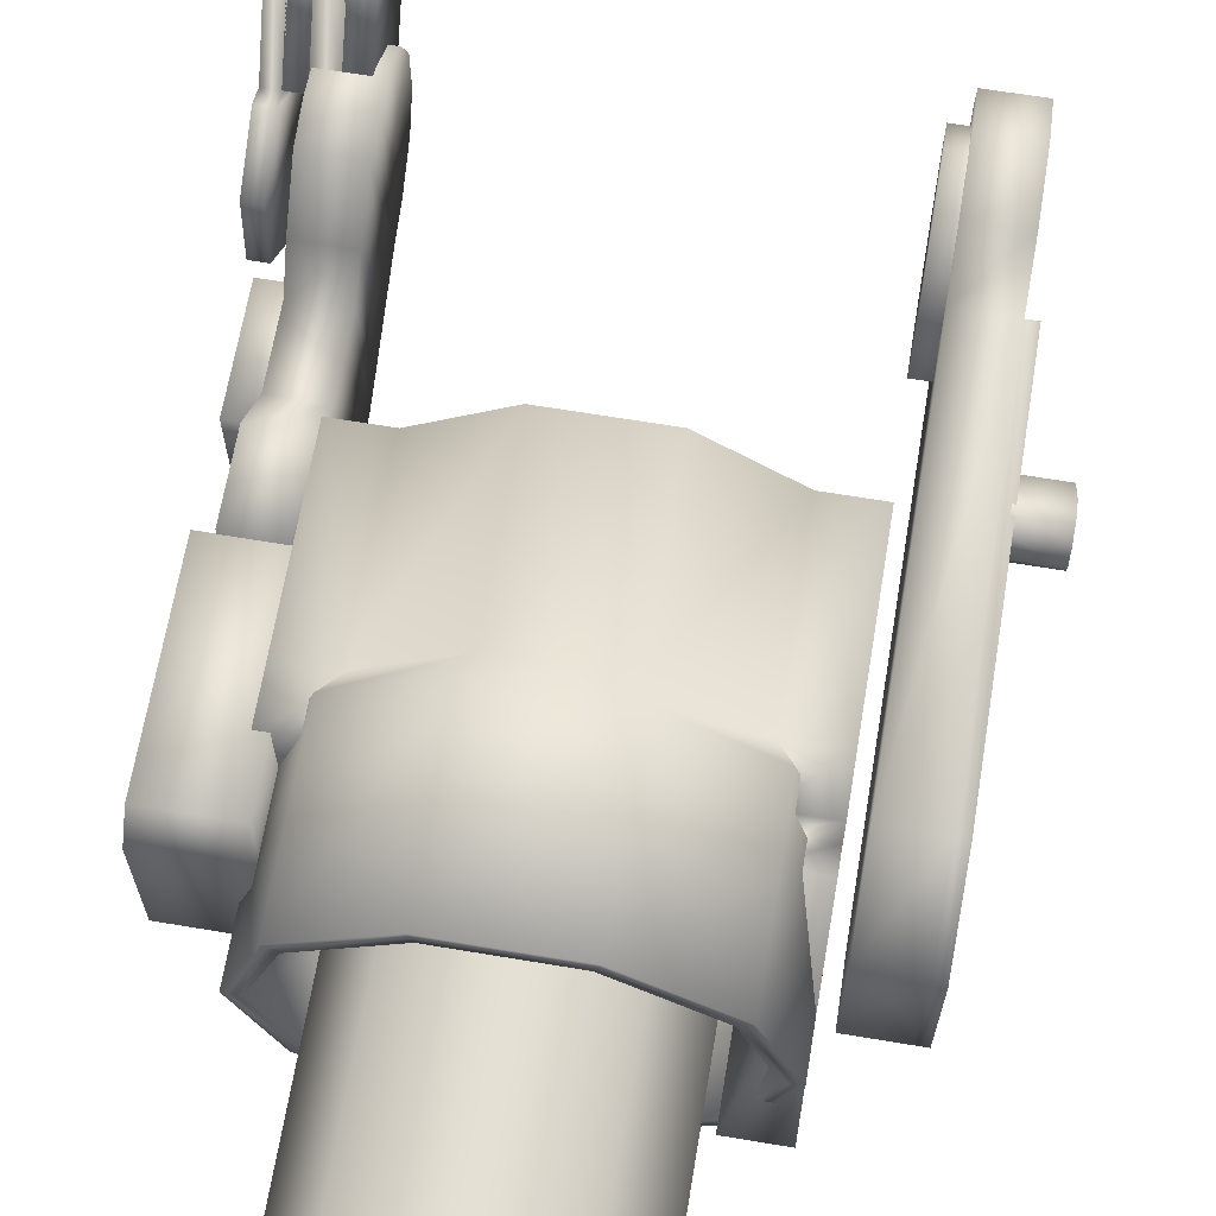
<metadata>
{"format":"obj","ext":"obj","renderer":"f3d","projection":"perspective","resolution":1024,"background":"white","views":[{"elev":66.0,"azim":9.5,"up":"+Z"}]}
</metadata>
<code>
v  0.0494 -0.0002 -0.0278
v  0.0494 0.0167 -0.0212
v  0.0618 0.0167 -0.0212
v  0.0618 -0.0002 -0.0278
v  0.0494 0.0257 -0.0046
v  0.0618 0.0257 -0.0046
v  0.0494 0.0226 0.0144
v  0.0618 0.0226 0.0144
v  0.0494 0.0088 0.0267
v  0.0618 0.0088 0.0267
v  0.0494 -0.0092 0.0267
v  0.0618 -0.0092 0.0267
v  0.0494 -0.023 0.0144
v  0.0618 -0.023 0.0144
v  0.0494 -0.0261 -0.0046
v  0.0618 -0.0261 -0.0046
v  0.0494 -0.0171 -0.0212
v  0.0618 -0.0171 -0.0212
v  0.0542 0.0138 -0.0175
v  0.0542 0.0212 -0.0037
v  0.0542 0.0186 0.012
v  0.0542 -0.0216 -0.0037
v  0.0542 0.0072 0.0222
v  0.0542 -0.0076 0.0222
v  0.0542 -0.019 0.012
v  0.0542 -0.0142 -0.0175
v  0.0542 -0.0002 -0.0229
v  0.0618 0.0118 -0.015
v  0.0618 -0.0002 -0.0197
v  0.0618 0.0182 -0.0032
v  0.0618 0.016 0.0103
v  0.0618 0.0062 0.0191
v  0.0618 -0.0066 0.0191
v  0.0618 -0.0164 0.0103
v  0.0618 -0.0186 -0.0032
v  0.0618 -0.0122 -0.015
v  -0.0775 0.0235 -0.0019
v  -0.0775 0.013 -0.0184
v  -0.0775 -0.0064 -0.0206
v  -0.0775 -0.0202 -0.0067
v  -0.0775 -0.0179 0.0127
v  -0.0775 -0.0014 0.023
v  -0.0775 0.0042 0.0205
v  -0.0775 0.0524 0.0441
v  -0.0775 0.0291 0.0584
v  -0.0709 -0.0064 -0.0206
v  -0.0709 0.013 -0.0184
v  -0.0709 0.0235 -0.0019
v  -0.0709 -0.0202 -0.0067
v  -0.0709 0.0042 0.0205
v  -0.0709 -0.0014 0.023
v  -0.0709 -0.0179 0.0127
v  -0.0709 0.0524 0.0441
v  -0.0709 0.0291 0.0584
v  -0.0876 0.0235 -0.0019
v  -0.0876 0.013 -0.0184
v  -0.0876 -0.0064 -0.0206
v  -0.0876 -0.0202 -0.0067
v  -0.0876 -0.0179 0.0127
v  -0.0876 -0.0014 0.023
v  -0.0876 0.0042 0.0205
v  -0.0876 0.0524 0.0441
v  -0.0876 0.0291 0.0584
v  -0.0826 -0.0064 -0.0206
v  -0.0826 0.013 -0.0184
v  -0.0826 0.0235 -0.0019
v  -0.0826 -0.0202 -0.0067
v  -0.0826 0.0042 0.0205
v  -0.0826 -0.0014 0.023
v  -0.0826 -0.0179 0.0127
v  -0.0826 0.0524 0.0441
v  -0.0826 0.0291 0.0584
v  -0.0624 0.0004 0.0158
v  -0.0624 0.0133 0.0096
v  -0.0712 0.0133 0.0096
v  -0.0712 0.0004 0.0158
v  -0.0624 0.0164 -0.0042
v  -0.0712 0.0164 -0.0042
v  -0.0624 0.0076 -0.0154
v  -0.0712 0.0076 -0.0154
v  -0.0624 -0.0067 -0.0154
v  -0.0712 -0.0067 -0.0154
v  -0.0624 -0.0155 -0.0042
v  -0.0712 -0.0155 -0.0042
v  -0.0624 -0.0124 0.0096
v  -0.0712 -0.0124 0.0096
v  -0.0829 0.0524 0.0441
v  -0.0829 0.0235 -0.0019
v  -0.0829 0.0042 0.0205
v  -0.0829 0.0291 0.0584
v  -0.0712 0.0524 0.0441
v  -0.0712 0.0235 -0.0019
v  -0.0712 0.0042 0.0205
v  -0.0712 0.0291 0.0584
v  -0.0763 0.0042 0.0205
v  -0.0763 0.0235 -0.0019
v  -0.0763 0.0524 0.0441
v  -0.0763 0.0291 0.0584
v  -0.0646 0.0042 0.0205
v  -0.0646 0.0235 -0.0019
v  -0.0646 0.0524 0.0441
v  -0.0646 0.0291 0.0584
v  0.0842 -0.0717 0.0133
v  0.0842 -0.0658 0.0249
v  0.0842 -0.0709 0.0232
v  0.0842 -0.0734 0.0184
v  0.0842 -0.061 0.0224
v  0.0842 -0.0501 0.0061
v  0.0842 -0.0518 0.0112
v  0.0842 -0.0577 -0.0004
v  0.0842 -0.0526 0.0013
v  0.0842 -0.0625 0.0021
v  0.0719 -0.061 0.0224
v  0.0719 -0.0658 0.0249
v  0.0719 -0.0709 0.0232
v  0.0719 -0.0734 0.0184
v  0.0719 -0.0717 0.0133
v  0.0719 -0.0625 0.0021
v  0.0719 -0.0577 -0.0004
v  0.0719 -0.0526 0.0013
v  0.0719 -0.0501 0.0061
v  0.0719 -0.0518 0.0112
v  -0.0619 0.0259 -0.0063
v  -0.0771 0.0259 -0.0063
v  -0.0771 0.0259 0.0065
v  -0.0619 0.0259 0.0065
v  -0.0771 0.0206 -0.0168
v  -0.0771 0.0206 0.017
v  -0.0619 0.0206 0.017
v  -0.0619 0.0206 -0.0168
v  -0.0771 0.0095 -0.0249
v  -0.0771 0.0095 0.0251
v  -0.0619 0.0095 0.0251
v  -0.0619 0.0095 -0.0249
v  -0.0771 -0.0001 -0.028
v  -0.0771 -0.0001 0.0268
v  -0.0619 -0.0001 0.0268
v  -0.0619 -0.0001 -0.028
v  -0.0771 -0.0112 -0.0333
v  -0.0771 -0.0112 0.0244
v  -0.0619 -0.0112 0.0244
v  -0.0619 -0.0112 -0.0333
v  -0.0771 -0.0239 -0.0397
v  -0.0771 -0.0238 0.0109
v  -0.0619 -0.0238 0.0109
v  -0.0619 -0.0239 -0.0397
v  -0.0768 -0.032 -0.0456
v  -0.0768 -0.032 0.0008
v  -0.0622 -0.032 0.0008
v  -0.0622 -0.032 -0.0456
v  -0.0768 -0.0536 -0.0456
v  -0.0768 -0.0536 0.0008
v  -0.0622 -0.0536 0.0008
v  -0.0622 -0.0536 -0.0456
v  -0.0768 -0.0672 -0.0456
v  -0.0768 -0.0672 0.0144
v  -0.0622 -0.0672 0.0144
v  -0.0622 -0.0672 -0.0456
v  -0.0768 -0.0929 -0.0456
v  -0.0768 -0.0903 0.0144
v  -0.0622 -0.0903 0.0144
v  -0.0622 -0.0929 -0.0456
v  -0.0819 -0.0903 0.0124
v  -0.0583 -0.0903 0.0124
v  -0.0583 -0.0903 -0.0437
v  -0.0819 -0.0903 -0.0437
v  -0.0583 -0.147 -0.0437
v  -0.0819 -0.147 -0.0437
v  -0.0583 -0.147 0.0124
v  -0.0819 -0.147 0.0124
v  -0.0583 -0.1533 -0.0361
v  -0.0819 -0.1533 -0.0361
v  -0.0583 -0.1533 0.0048
v  -0.0819 -0.1533 0.0048
v  -0.0819 -0.1418 -0.0487
v  -0.0785 -0.137 -0.0534
v  -0.0523 -0.1466 -0.0438
v  -0.0819 -0.1466 -0.0438
v  -0.0719 -0.1329 -0.0576
v  -0.0661 -0.1329 -0.0576
v  -0.061 -0.1345 -0.0559
v  -0.0559 -0.1383 -0.0522
v  -0.0468 -0.1383 -0.0522
v  -0.0468 -0.1151 -0.0522
v  -0.0523 -0.1152 -0.0438
v  -0.0819 -0.0883 -0.0438
v  -0.0819 -0.0886 -0.0487
v  -0.0785 -0.0922 -0.0534
v  -0.0719 -0.0965 -0.0576
v  -0.0661 -0.0965 -0.0576
v  -0.061 -0.0982 -0.0559
v  -0.0559 -0.0934 -0.0522
v  -0.035 -0.0569 -0.0521
v  -0.035 -0.0587 -0.0443
v  -0.035 -0.115 -0.0437
v  -0.035 -0.115 -0.0521
v  -0.0531 -0.0588 -0.0444
v  -0.0819 -0.0368 -0.0438
v  -0.0819 -0.042 -0.0487
v  -0.0785 -0.0485 -0.0534
v  -0.0559 -0.0573 -0.0522
v  -0.0468 -0.057 -0.0522
v  0.0347 -0.1144 -0.0457
v  0.0096 -0.1144 -0.0639
v  0.0096 -0.0627 -0.0639
v  0.0347 -0.0627 -0.0457
v  -0.0214 -0.1144 -0.0639
v  -0.0214 -0.0627 -0.0639
v  -0.0464 -0.1144 -0.0457
v  -0.0464 -0.0627 -0.0457
v  -0.0464 -0.1144 0.0132
v  -0.0214 -0.1144 0.0314
v  -0.0214 -0.0627 0.0314
v  -0.0464 -0.0627 0.0132
v  0.0096 -0.1144 0.0314
v  0.0096 -0.0627 0.0314
v  0.0347 -0.1144 0.0132
v  0.0347 -0.0627 0.0132
v  0.0442 -0.1144 -0.0163
v  0.0501 -0.1212 -0.0163
v  0.0394 -0.1212 -0.0492
v  0.0114 -0.1212 -0.0695
v  -0.0232 -0.1212 -0.0695
v  -0.0512 -0.1212 -0.0492
v  -0.056 -0.1144 -0.0163
v  -0.0619 -0.1212 -0.0163
v  -0.0512 -0.1212 0.0167
v  -0.0232 -0.1212 0.037
v  0.0114 -0.1212 0.037
v  0.0394 -0.1212 0.0167
v  0.0501 -0.1712 -0.0163
v  0.0394 -0.1712 -0.0492
v  0.0114 -0.1712 -0.0695
v  -0.0232 -0.1712 -0.0695
v  -0.0512 -0.1712 -0.0492
v  -0.0619 -0.1712 -0.0163
v  -0.0512 -0.1712 0.0167
v  -0.0232 -0.1712 0.037
v  0.0114 -0.1712 0.037
v  0.0394 -0.1712 0.0167
v  0.0285 -0.0627 -0.0412
v  0.0366 -0.0627 -0.0163
v  0.0442 -0.0627 -0.0163
v  0.0072 -0.0627 -0.0566
v  -0.019 -0.0627 -0.0566
v  -0.0402 -0.0627 -0.0412
v  -0.0483 -0.0627 -0.0163
v  -0.056 -0.0627 -0.0163
v  -0.0402 -0.0627 0.0087
v  -0.019 -0.0627 0.0241
v  0.0072 -0.0627 0.0241
v  0.0285 -0.0627 0.0087
v  0.0285 -0.1156 -0.0412
v  0.0366 -0.1156 -0.0163
v  0.0072 -0.1156 -0.0566
v  -0.019 -0.1156 -0.0566
v  -0.0402 -0.1156 -0.0412
v  -0.0483 -0.1156 -0.0163
v  -0.0402 -0.1156 0.0087
v  -0.019 -0.1156 0.0241
v  0.0072 -0.1156 0.0241
v  0.0285 -0.1156 0.0087
v  0.0456 -0.1712 -0.0163
v  0.0358 -0.1712 -0.0465
v  0.01 -0.1712 -0.0652
v  -0.0218 -0.1712 -0.0652
v  -0.0475 -0.1712 -0.0465
v  -0.0574 -0.1712 -0.0163
v  -0.0475 -0.1712 0.014
v  -0.0218 -0.1712 0.0327
v  0.01 -0.1712 0.0327
v  0.0358 -0.1712 0.014
v  0.0456 -0.1484 -0.0163
v  0.0358 -0.1484 -0.0465
v  0.01 -0.1484 -0.0652
v  -0.0218 -0.1484 -0.0652
v  -0.0475 -0.1484 -0.0465
v  -0.0574 -0.1484 -0.0163
v  -0.0475 -0.1484 0.014
v  -0.0218 -0.1484 0.0327
v  0.01 -0.1484 0.0327
v  0.0358 -0.1484 0.014
v  0.0501 -0.1775 -0.0367
v  0.0501 -0.157 -0.0163
v  0.0442 -0.157 -0.0163
v  0.0347 -0.1775 -0.0367
v  0.0501 -0.0627 -0.0457
v  0.0501 -0.1144 -0.0457
v  0.0501 -0.0627 -0.0163
v  -0.0618 -0.1144 -0.0457
v  -0.0618 -0.0627 -0.0457
v  -0.0619 -0.1288 -0.0163
v  -0.0618 -0.1288 -0.0457
v  -0.0464 -0.1288 -0.0457
v  -0.056 -0.1288 -0.0163
v  -0.0619 -0.0627 -0.0163
v  -0.0618 -0.1288 0.0132
v  -0.0464 -0.1288 0.0132
v  -0.0618 -0.0627 0.0132
v  -0.0618 -0.1144 0.0132
v  0.0501 -0.1144 0.0132
v  0.0501 -0.0627 0.0132
v  0.0501 -0.1366 0.0042
v  0.0347 -0.1366 0.0042
v  0.0501 -0.1144 -0.0163
v  -0.0619 -0.1144 -0.0163
v  0.0347 -0.1288 -0.0457
v  0.0442 -0.1288 -0.0163
v  0.0501 -0.1288 -0.0457
v  0.0501 -0.1288 -0.0163
v  0.0501 -0.1288 0.0132
v  0.0347 -0.1288 0.0132
v  0.0347 -0.1299 -0.0366
v  0.0442 -0.1299 -0.0163
v  0.0501 -0.1299 -0.0366
v  0.0501 -0.1299 -0.0163
v  0.0501 -0.1299 0.0041
v  0.0347 -0.1299 0.0041
v  0.019 -0.2232 0.0137
v  0.0321 -0.2232 -0.0092
v  0.0321 -0.1483 -0.0092
v  0.019 -0.1483 0.0137
v  -0.0058 -0.2232 0.0227
v  -0.0058 -0.1483 0.0227
v  -0.0305 -0.2232 0.0137
v  -0.0305 -0.1483 0.0137
v  -0.0437 -0.2232 -0.0091
v  -0.0437 -0.1483 -0.0091
v  -0.0392 -0.2232 -0.035
v  -0.0392 -0.1483 -0.035
v  -0.019 -0.2232 -0.052
v  -0.019 -0.1483 -0.052
v  0.0073 -0.2232 -0.052
v  0.0073 -0.1483 -0.052
v  0.0275 -0.2232 -0.0351
v  0.0275 -0.1483 -0.0351
v  -0.0847 -0.0584 -0.0277
v  -0.0847 -0.0584 -0.0035
v  -0.0847 -0.0257 -0.0035
v  -0.0847 -0.0257 -0.0277
v  -0.0759 -0.0257 -0.0035
v  -0.0759 -0.0257 -0.0277
v  -0.0759 -0.0584 -0.0277
v  -0.0759 -0.0584 -0.0035
v  0.0696 0.0332 -0.0063
v  0.0544 0.0332 -0.0063
v  0.0544 0.0332 0.0065
v  0.0696 0.0332 0.0065
v  0.0544 0.0271 -0.0213
v  0.0544 0.0271 0.0216
v  0.0696 0.0271 0.0216
v  0.0696 0.0271 -0.0213
v  0.0544 0.0099 -0.0456
v  0.0544 0.0099 0.0328
v  0.0696 0.0099 0.0328
v  0.0696 0.0099 -0.0456
v  0.0544 -0.0106 -0.0456
v  0.0544 -0.0106 0.0328
v  0.0696 -0.0106 0.0328
v  0.0696 -0.0106 -0.0456
v  0.0544 -0.0251 -0.0456
v  0.0544 -0.0251 0.0244
v  0.0696 -0.0251 0.0244
v  0.0696 -0.0251 -0.0456
v  0.0544 -0.1328 -0.0456
v  0.0544 -0.1328 0.0244
v  0.0696 -0.1328 0.0244
v  0.0728 -0.1328 0.0244
v  0.0728 -0.1328 -0.0456
v  0.0728 -0.0251 -0.0456
v  0.0728 -0.0251 0.0244
v  0.0696 -0.1328 -0.0456
v  0.0544 -0.1558 -0.0295
v  0.0544 -0.1558 0.0082
v  0.0696 -0.1558 0.0082
v  0.0728 -0.1558 0.0082
v  0.0728 -0.1558 -0.0295
v  0.0696 -0.1558 -0.0295
g r_scap
f 1 2 3
f 3 4 1
f 2 5 6
f 6 3 2
f 5 7 8
f 8 6 5
f 7 9 10
f 10 8 7
f 9 11 12
f 12 10 9
f 11 13 14
f 14 12 11
f 13 15 16
f 16 14 13
f 15 17 18
f 18 16 15
f 17 1 4
f 4 18 17
f 15 13 11
f 11 2 15
f 11 9 7
f 7 2 11
f 7 5 2
f 15 2 1
f 1 17 15
f 19 20 21
f 21 22 19
f 21 23 24
f 24 22 21
f 24 25 22
f 19 22 26
f 26 27 19
f 4 3 28
f 28 29 4
f 3 6 30
f 30 28 3
f 6 8 31
f 31 30 6
f 8 10 32
f 32 31 8
f 10 12 33
f 33 32 10
f 12 14 34
f 34 33 12
f 14 16 35
f 35 34 14
f 16 18 36
f 36 35 16
f 18 4 29
f 29 36 18
f 29 28 19
f 19 27 29
f 28 30 20
f 20 19 28
f 30 31 21
f 21 20 30
f 31 32 23
f 23 21 31
f 32 33 24
f 24 23 32
f 33 34 25
f 25 24 33
f 34 35 22
f 22 25 34
f 35 36 26
f 26 22 35
f 36 29 27
f 27 26 36
f 37 38 39
f 39 40 37
f 40 41 42
f 42 37 40
f 37 42 43
f 44 37 43
f 43 45 44
f 46 47 48
f 48 49 46
f 48 50 51
f 51 49 48
f 51 52 49
f 50 48 53
f 53 54 50
f 51 50 43
f 43 42 51
f 48 47 38
f 38 37 48
f 47 46 39
f 39 38 47
f 46 49 40
f 40 39 46
f 52 51 42
f 42 41 52
f 49 52 41
f 41 40 49
f 50 54 45
f 45 43 50
f 54 53 44
f 44 45 54
f 53 48 37
f 37 44 53
f 55 56 57
f 57 58 55
f 58 59 60
f 60 55 58
f 55 60 61
f 62 55 61
f 61 63 62
f 64 65 66
f 66 67 64
f 66 68 69
f 69 67 66
f 69 70 67
f 68 66 71
f 71 72 68
f 69 68 61
f 61 60 69
f 66 65 56
f 56 55 66
f 65 64 57
f 57 56 65
f 64 67 58
f 58 57 64
f 70 69 60
f 60 59 70
f 67 70 59
f 59 58 67
f 68 72 63
f 63 61 68
f 72 71 62
f 62 63 72
f 71 66 55
f 55 62 71
f 73 74 75
f 75 76 73
f 74 77 78
f 78 75 74
f 77 79 80
f 80 78 77
f 79 81 82
f 82 80 79
f 81 83 84
f 84 82 81
f 83 85 86
f 86 84 83
f 85 73 76
f 76 86 85
f 83 81 79
f 79 73 83
f 79 77 74
f 74 73 79
f 85 83 73
f 75 78 80
f 80 86 75
f 80 82 84
f 84 86 80
f 76 75 86
f 87 88 89
f 89 90 87
f 91 92 93
f 93 94 91
f 95 96 97
f 97 98 95
f 99 100 101
f 101 102 99
f 95 98 90
f 90 89 95
f 98 97 87
f 87 90 98
f 97 96 88
f 88 87 97
f 96 95 89
f 89 88 96
f 99 102 94
f 94 93 99
f 102 101 91
f 91 94 102
f 101 100 92
f 92 91 101
f 100 99 93
f 93 92 100
f 103 104 105
f 105 106 103
f 107 104 103
f 108 109 110
f 110 111 108
f 109 112 112
f 112 110 109
f 103 112 109
f 109 107 103
f 113 114 104
f 104 107 113
f 114 115 105
f 105 104 114
f 115 116 106
f 106 105 115
f 116 117 103
f 103 106 116
f 118 119 110
f 110 112 118
f 119 120 111
f 111 110 119
f 120 121 108
f 108 111 120
f 121 122 109
f 109 108 121
f 118 118 112
f 112 112 118
f 122 113 107
f 107 109 122
f 117 118 112
f 112 103 117
f 123 124 125
f 125 126 123
f 127 128 125
f 125 124 127
f 128 129 126
f 126 125 128
f 129 130 123
f 123 126 129
f 130 127 124
f 124 123 130
f 131 132 128
f 128 127 131
f 132 133 129
f 129 128 132
f 133 134 130
f 130 129 133
f 134 131 127
f 127 130 134
f 135 136 132
f 132 131 135
f 136 137 133
f 133 132 136
f 137 138 134
f 134 133 137
f 138 135 131
f 131 134 138
f 139 140 136
f 136 135 139
f 140 141 137
f 137 136 140
f 141 142 138
f 138 137 141
f 142 139 135
f 135 138 142
f 143 144 140
f 140 139 143
f 144 145 141
f 141 140 144
f 145 146 142
f 142 141 145
f 146 143 139
f 139 142 146
f 147 148 144
f 144 143 147
f 148 149 145
f 145 144 148
f 149 150 146
f 146 145 149
f 150 147 143
f 143 146 150
f 151 152 148
f 148 147 151
f 152 153 149
f 149 148 152
f 153 154 150
f 150 149 153
f 154 151 147
f 147 150 154
f 155 156 152
f 152 151 155
f 156 157 153
f 153 152 156
f 157 158 154
f 154 153 157
f 158 155 151
f 151 154 158
f 159 160 156
f 156 155 159
f 160 161 157
f 157 156 160
f 161 162 158
f 158 157 161
f 162 159 155
f 155 158 162
f 160 159 162
f 162 161 160
f 163 164 165
f 165 166 163
f 167 168 166
f 166 165 167
f 169 167 165
f 165 164 169
f 170 169 164
f 164 163 170
f 168 170 163
f 163 166 168
f 171 172 168
f 168 167 171
f 173 171 167
f 167 169 173
f 174 173 169
f 169 170 174
f 172 174 170
f 170 168 172
f 172 171 173
f 173 174 172
f 175 176 177
f 177 178 175
f 179 180 177
f 177 176 179
f 181 182 177
f 177 180 181
f 183 177 182
f 184 185 177
f 177 183 184
f 185 186 178
f 178 177 185
f 186 187 175
f 175 178 186
f 187 188 176
f 176 175 187
f 189 190 180
f 180 179 189
f 190 191 181
f 181 180 190
f 192 184 183
f 183 182 192
f 188 189 179
f 179 176 188
f 191 192 182
f 182 181 191
f 193 194 195
f 195 196 193
f 197 198 186
f 186 185 197
f 198 199 187
f 187 186 198
f 199 200 188
f 188 187 199
f 201 202 184
f 184 192 201
f 201 192 188
f 188 200 201
f 190 188 192
f 192 191 190
f 189 188 190
f 196 195 185
f 185 184 196
f 193 196 184
f 184 202 193
f 194 193 202
f 202 197 194
f 195 194 197
f 197 185 195
f 199 197 201
f 201 200 199
f 199 198 197
f 202 201 197
f 203 204 205
f 205 206 203
f 204 207 208
f 208 205 204
f 207 209 210
f 210 208 207
f 211 212 213
f 213 214 211
f 212 215 216
f 216 213 212
f 215 217 218
f 218 216 215
f 203 219 220
f 220 221 203
f 204 203 221
f 221 222 204
f 207 204 222
f 222 223 207
f 209 207 223
f 223 224 209
f 225 209 224
f 224 226 225
f 211 225 226
f 226 227 211
f 212 211 227
f 227 228 212
f 215 212 228
f 228 229 215
f 217 215 229
f 229 230 217
f 219 217 230
f 230 220 219
f 221 220 231
f 231 232 221
f 222 221 232
f 232 233 222
f 223 222 233
f 233 234 223
f 224 223 234
f 234 235 224
f 226 224 235
f 235 236 226
f 227 226 236
f 236 237 227
f 228 227 237
f 237 238 228
f 229 228 238
f 238 239 229
f 230 229 239
f 239 240 230
f 220 230 240
f 240 231 220
f 241 242 243
f 243 206 241
f 244 241 206
f 206 205 244
f 245 244 205
f 205 208 245
f 246 245 208
f 208 210 246
f 247 246 210
f 210 248 247
f 249 247 248
f 248 214 249
f 250 249 214
f 214 213 250
f 251 250 213
f 213 216 251
f 252 251 216
f 216 218 252
f 242 252 218
f 218 243 242
f 253 254 242
f 242 241 253
f 255 253 241
f 241 244 255
f 256 255 244
f 244 245 256
f 257 256 245
f 245 246 257
f 258 257 246
f 246 247 258
f 259 258 247
f 247 249 259
f 260 259 249
f 249 250 260
f 261 260 250
f 250 251 261
f 262 261 251
f 251 252 262
f 254 262 252
f 252 242 254
f 257 254 255
f 255 256 257
f 259 254 257
f 257 258 259
f 261 254 259
f 259 260 261
f 261 262 254
f 253 255 254
f 263 264 232
f 232 231 263
f 264 265 233
f 233 232 264
f 265 266 234
f 234 233 265
f 266 267 235
f 235 234 266
f 267 268 236
f 236 235 267
f 268 269 237
f 237 236 268
f 269 270 238
f 238 237 269
f 270 271 239
f 239 238 270
f 271 272 240
f 240 239 271
f 272 263 231
f 231 240 272
f 273 274 264
f 264 263 273
f 274 275 265
f 265 264 274
f 275 276 266
f 266 265 275
f 276 277 267
f 267 266 276
f 277 278 268
f 268 267 277
f 278 279 269
f 269 268 278
f 279 280 270
f 270 269 279
f 280 281 271
f 271 270 280
f 281 282 272
f 272 271 281
f 282 273 263
f 263 272 282
f 283 284 285
f 285 286 283
f 287 288 203
f 203 206 287
f 289 287 206
f 206 243 289
f 290 291 210
f 210 209 290
f 292 293 294
f 294 295 292
f 291 296 248
f 248 210 291
f 297 292 295
f 295 298 297
f 299 300 211
f 211 214 299
f 296 299 214
f 214 248 296
f 301 302 218
f 218 217 301
f 284 303 304
f 304 285 284
f 302 289 243
f 243 218 302
f 302 305 287
f 287 289 302
f 302 301 305
f 288 287 305
f 299 290 306
f 306 300 299
f 296 291 290
f 290 299 296
f 307 308 219
f 219 203 307
f 309 307 203
f 203 288 309
f 310 309 288
f 288 305 310
f 311 310 305
f 305 301 311
f 312 311 301
f 301 217 312
f 308 312 217
f 217 219 308
f 295 294 209
f 209 225 295
f 298 295 225
f 225 211 298
f 297 298 211
f 211 300 297
f 292 297 300
f 300 306 292
f 293 292 306
f 306 290 293
f 294 293 290
f 290 209 294
f 313 314 308
f 308 307 313
f 315 313 307
f 307 309 315
f 316 315 309
f 309 310 316
f 317 316 310
f 310 311 317
f 318 317 311
f 311 312 318
f 314 318 312
f 312 308 314
f 286 285 314
f 314 313 286
f 283 286 313
f 313 315 283
f 284 283 315
f 315 316 284
f 303 284 316
f 316 317 303
f 304 303 317
f 317 318 304
f 285 304 318
f 318 314 285
f 319 320 321
f 321 322 319
f 323 319 322
f 322 324 323
f 325 323 324
f 324 326 325
f 327 325 326
f 326 328 327
f 329 327 328
f 328 330 329
f 331 329 330
f 330 332 331
f 333 331 332
f 332 334 333
f 335 333 334
f 334 336 335
f 320 335 336
f 336 321 320
f 337 338 339
f 339 340 337
f 341 342 340
f 340 339 341
f 342 343 337
f 337 340 342
f 343 344 338
f 338 337 343
f 344 341 339
f 339 338 344
f 345 346 347
f 347 348 345
f 349 350 347
f 347 346 349
f 350 351 348
f 348 347 350
f 351 352 345
f 345 348 351
f 352 349 346
f 346 345 352
f 353 354 350
f 350 349 353
f 354 355 351
f 351 350 354
f 355 356 352
f 352 351 355
f 356 353 349
f 349 352 356
f 357 358 354
f 354 353 357
f 358 359 355
f 355 354 358
f 359 360 356
f 356 355 359
f 360 357 353
f 353 356 360
f 361 362 358
f 358 357 361
f 362 363 359
f 359 358 362
f 363 364 360
f 360 359 363
f 364 361 357
f 357 360 364
f 365 366 362
f 362 361 365
f 366 367 363
f 363 362 366
f 368 369 370
f 370 371 368
f 372 365 361
f 361 364 372
f 373 374 366
f 366 365 373
f 374 375 367
f 367 366 374
f 376 377 369
f 369 368 376
f 378 373 365
f 365 372 378
f 374 373 378
f 378 375 374
f 371 370 364
f 364 363 371
f 368 371 363
f 363 367 368
f 376 368 367
f 367 375 376
f 377 376 375
f 375 378 377
f 369 377 378
f 378 372 369
f 370 369 372
f 372 364 370

</code>
